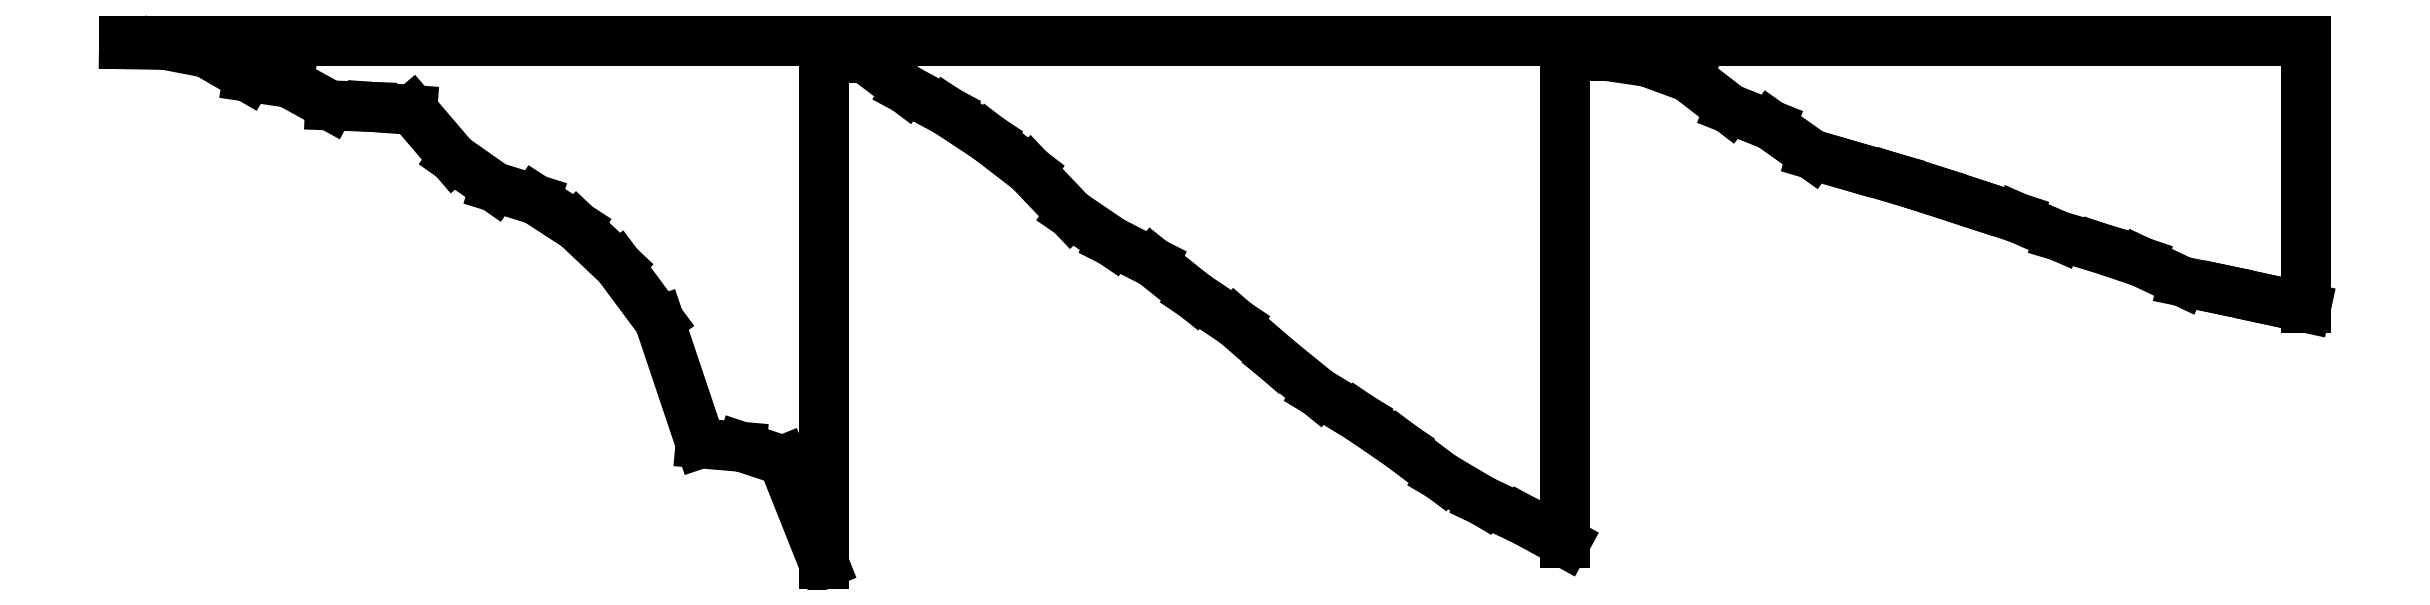
<metadata>
{"format":"dxf","ext":"dxf","renderer":"ezdxf+matplotlib","layout":"modelspace","background":"white","min_lineweight":24,"dpi":150}
</metadata>
<code>
0
SECTION
2
ENTITIES
0
LINE
8
0
10
10
20
1286
11
10
21
1278
0
LINE
8
0
10
10
20
1278
11
110.5
21
1276
0
LINE
8
0
10
110.5
20
1276
11
210.9
21
1257
0
LINE
8
0
10
210.9
20
1257
11
311.4
21
1199
0
LINE
8
0
10
311.4
20
1199
11
411.9
21
1184
0
LINE
8
0
10
411.9
20
1184
11
512.4
21
1129
0
LINE
8
0
10
512.4
20
1129
11
612.8
21
1125
0
LINE
8
0
10
612.8
20
1125
11
713.3
21
1118
0
LINE
8
0
10
713.3
20
1118
11
813.8
21
1000
0
LINE
8
0
10
813.8
20
1000
11
914.2
21
929.4
0
LINE
8
0
10
914.2
20
929.4
11
1015
21
898.5
0
LINE
8
0
10
1015
20
898.5
11
1115
21
833.4
0
LINE
8
0
10
1115
20
833.4
11
1216
21
738.5
0
LINE
8
0
10
1216
20
738.5
11
1316
21
603.3
0
LINE
8
0
10
1316
20
603.3
11
1417
21
304
0
LINE
8
0
10
1417
20
304
11
1517
21
295.4
0
LINE
8
0
10
1517
20
295.4
11
1618
21
262.2
0
LINE
8
0
10
1618
20
262.2
11
1718
21
10
0
LINE
8
0
10
1718
20
10
11
1718
21
1286
0
LINE
8
0
10
1718
20
1286
11
10
21
1286
0
LINE
8
0
10
1818
20
1286
11
1818
21
1244
0
LINE
8
0
10
1818
20
1244
11
1918
21
1168
0
LINE
8
0
10
1918
20
1168
11
2019
21
1114
0
LINE
8
0
10
2019
20
1114
11
2119
21
1048
0
LINE
8
0
10
2119
20
1048
11
2220
21
970.3
0
LINE
8
0
10
2220
20
970.3
11
2320
21
864.4
0
LINE
8
0
10
2320
20
864.4
11
2421
21
796.1
0
LINE
8
0
10
2421
20
796.1
11
2521
21
745.2
0
LINE
8
0
10
2521
20
745.2
11
2622
21
664.9
0
LINE
8
0
10
2622
20
664.9
11
2722
21
597.5
0
LINE
8
0
10
2722
20
597.5
11
2823
21
510.2
0
LINE
8
0
10
2823
20
510.2
11
2923
21
428.6
0
LINE
8
0
10
2923
20
428.6
11
3024
21
367.9
0
LINE
8
0
10
3024
20
367.9
11
3124
21
299.2
0
LINE
8
0
10
3124
20
299.2
11
3225
21
223.4
0
LINE
8
0
10
3225
20
223.4
11
3325
21
164
0
LINE
8
0
10
3325
20
164
11
3426
21
116.6
0
LINE
8
0
10
3426
20
116.6
11
3526
21
61.82
0
LINE
8
0
10
3526
20
61.82
11
3526
21
1286
0
LINE
8
0
10
3526
20
1286
11
1818
21
1286
0
LINE
8
0
10
3626
20
1286
11
3626
21
1250
0
LINE
8
0
10
3626
20
1250
11
3726
21
1235
0
LINE
8
0
10
3726
20
1235
11
3827
21
1198
0
LINE
8
0
10
3827
20
1198
11
3927
21
1120
0
LINE
8
0
10
3927
20
1120
11
4028
21
1081
0
LINE
8
0
10
4028
20
1081
11
4128
21
1009
0
LINE
8
0
10
4128
20
1009
11
4229
21
979.6
0
LINE
8
0
10
4229
20
979.6
11
4329
21
951.1
0
LINE
8
0
10
4329
20
951.1
11
4430
21
919.8
0
LINE
8
0
10
4430
20
919.8
11
4530
21
887
0
LINE
8
0
10
4530
20
887
11
4631
21
854.1
0
LINE
8
0
10
4631
20
854.1
11
4731
21
810.1
0
LINE
8
0
10
4731
20
810.1
11
4832
21
780.4
0
LINE
8
0
10
4832
20
780.4
11
4932
21
746.6
0
LINE
8
0
10
4932
20
746.6
11
5033
21
699.1
0
LINE
8
0
10
5033
20
699.1
11
5133
21
678.5
0
LINE
8
0
10
5133
20
678.5
11
5234
21
656.8
0
LINE
8
0
10
5234
20
656.8
11
5334
21
635
0
LINE
8
0
10
5334
20
635
11
5334
21
1286
0
LINE
8
0
10
5334
20
1286
11
3626
21
1286
0
ENDSEC
0
EOF

</code>
